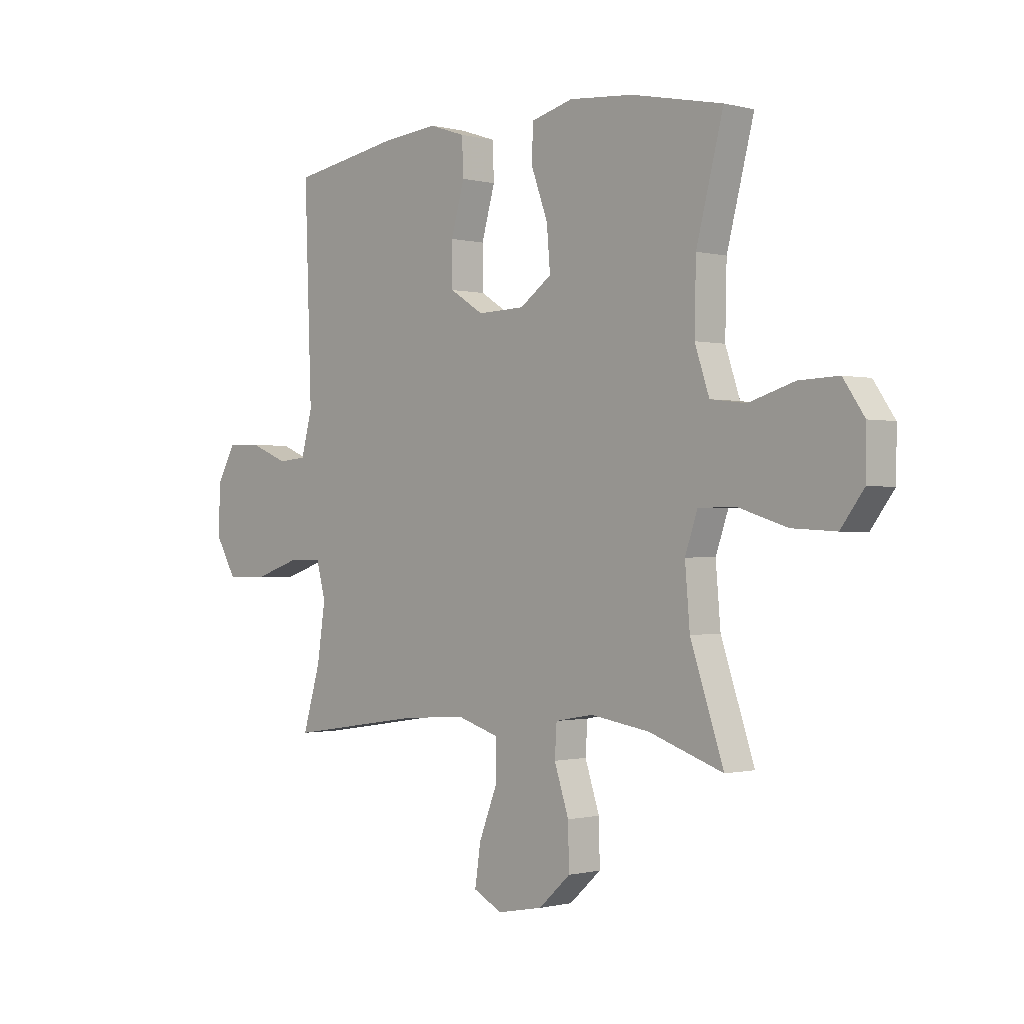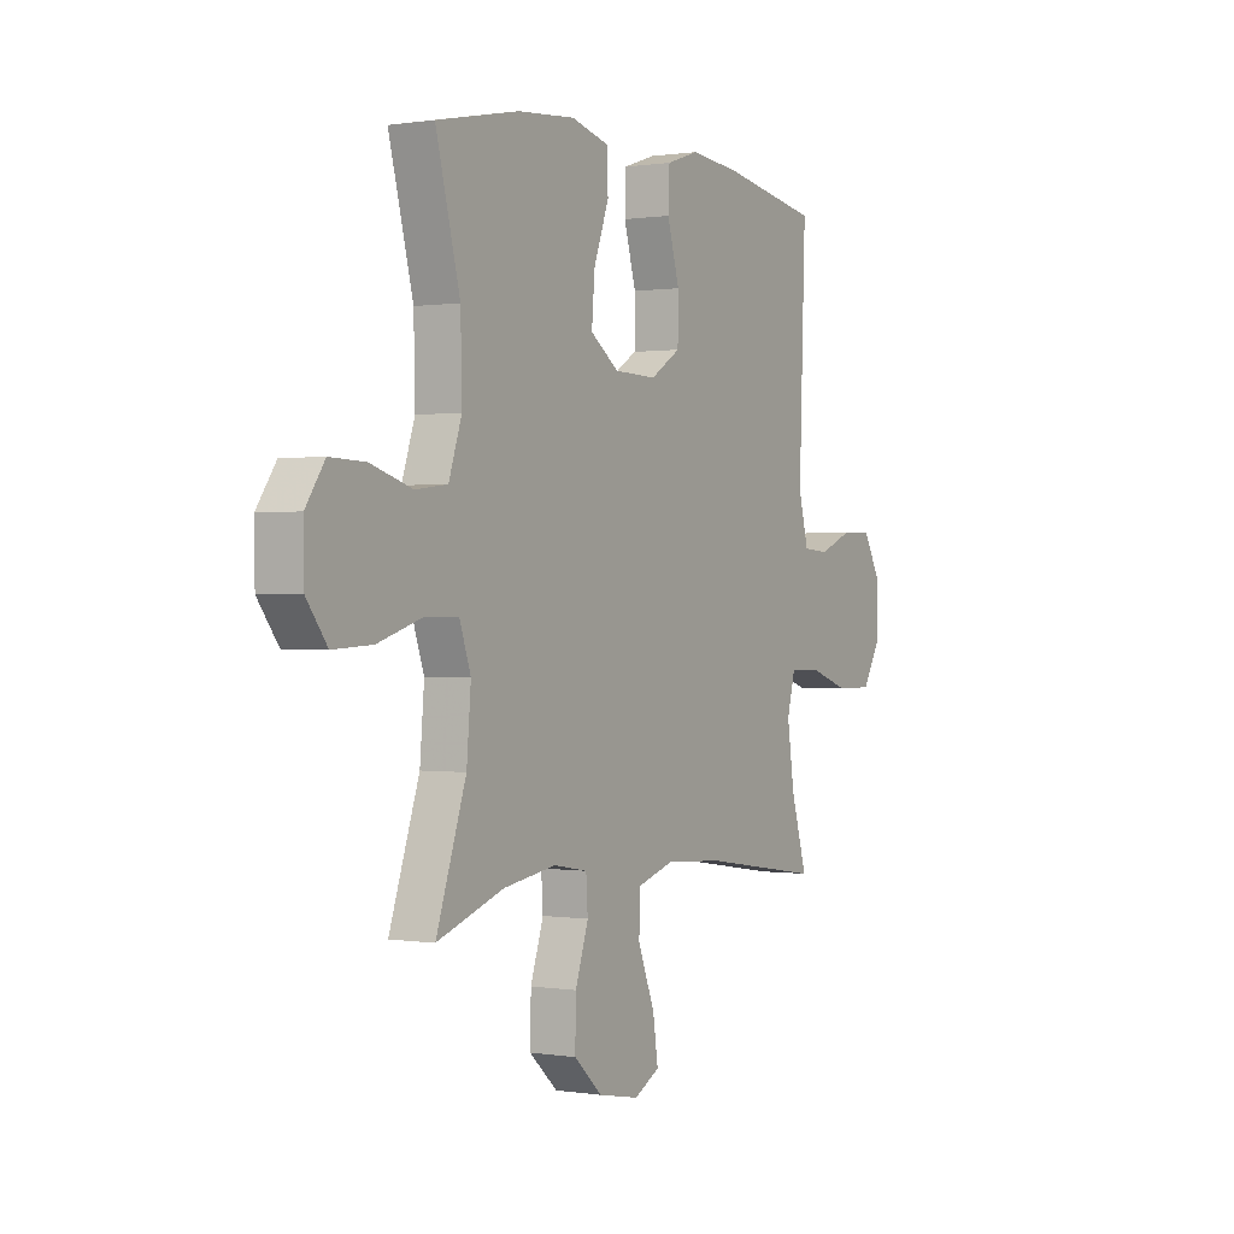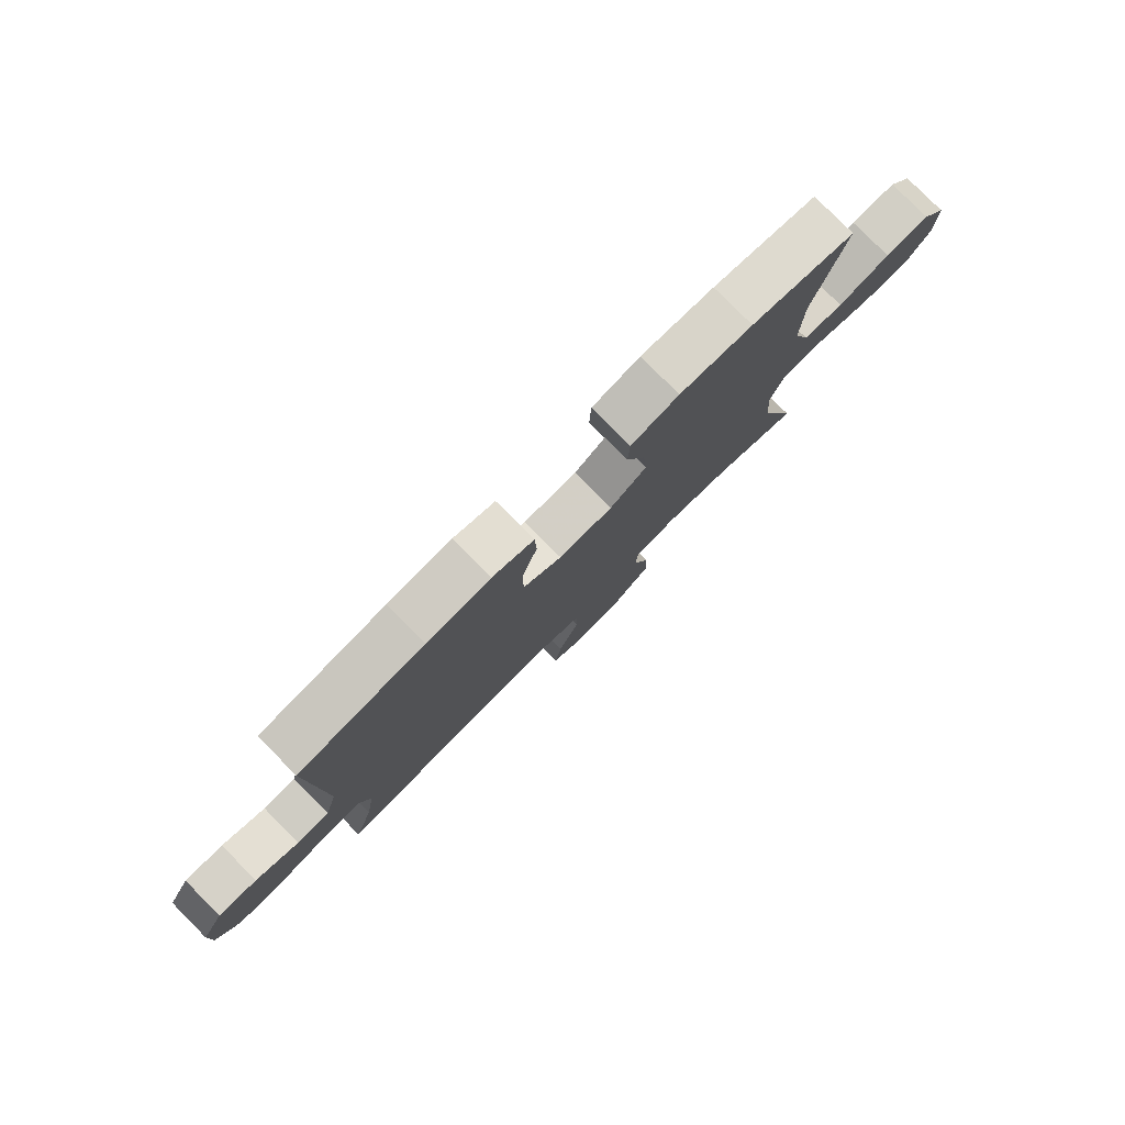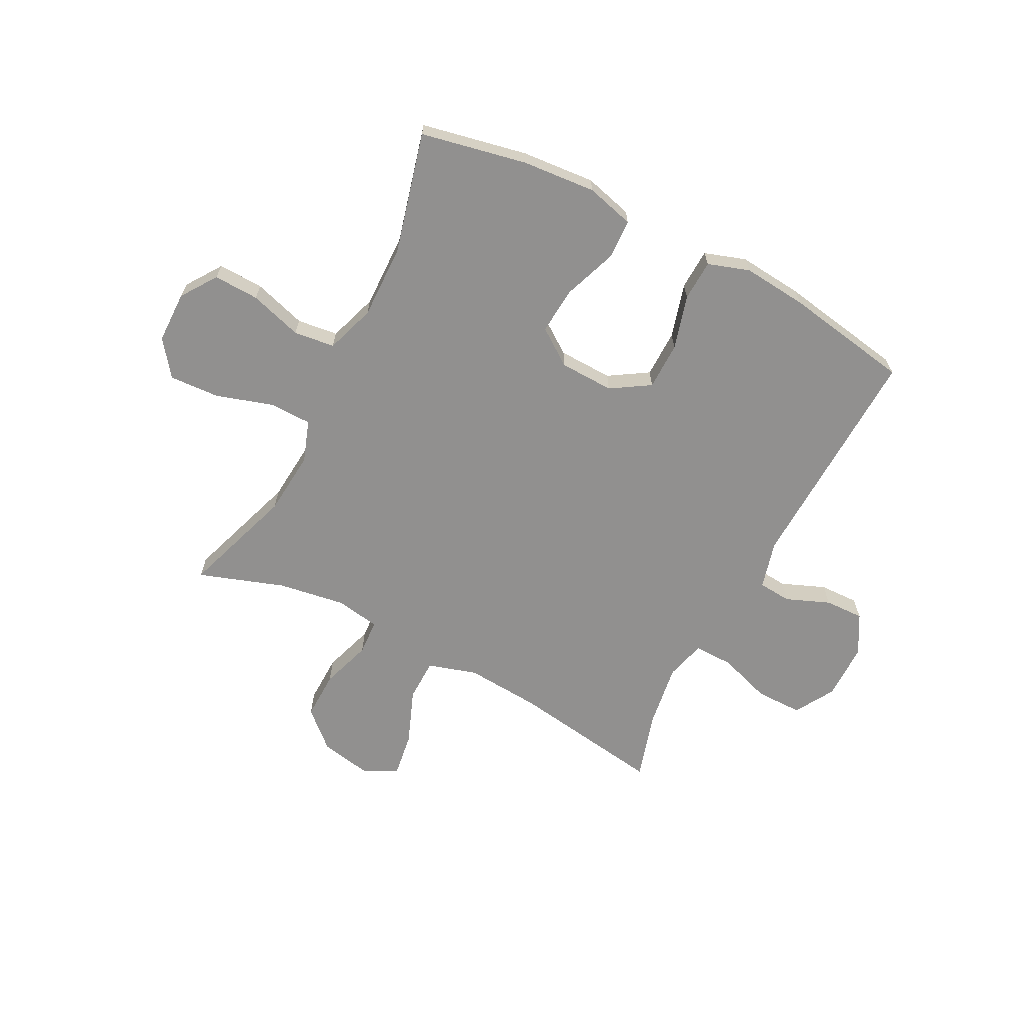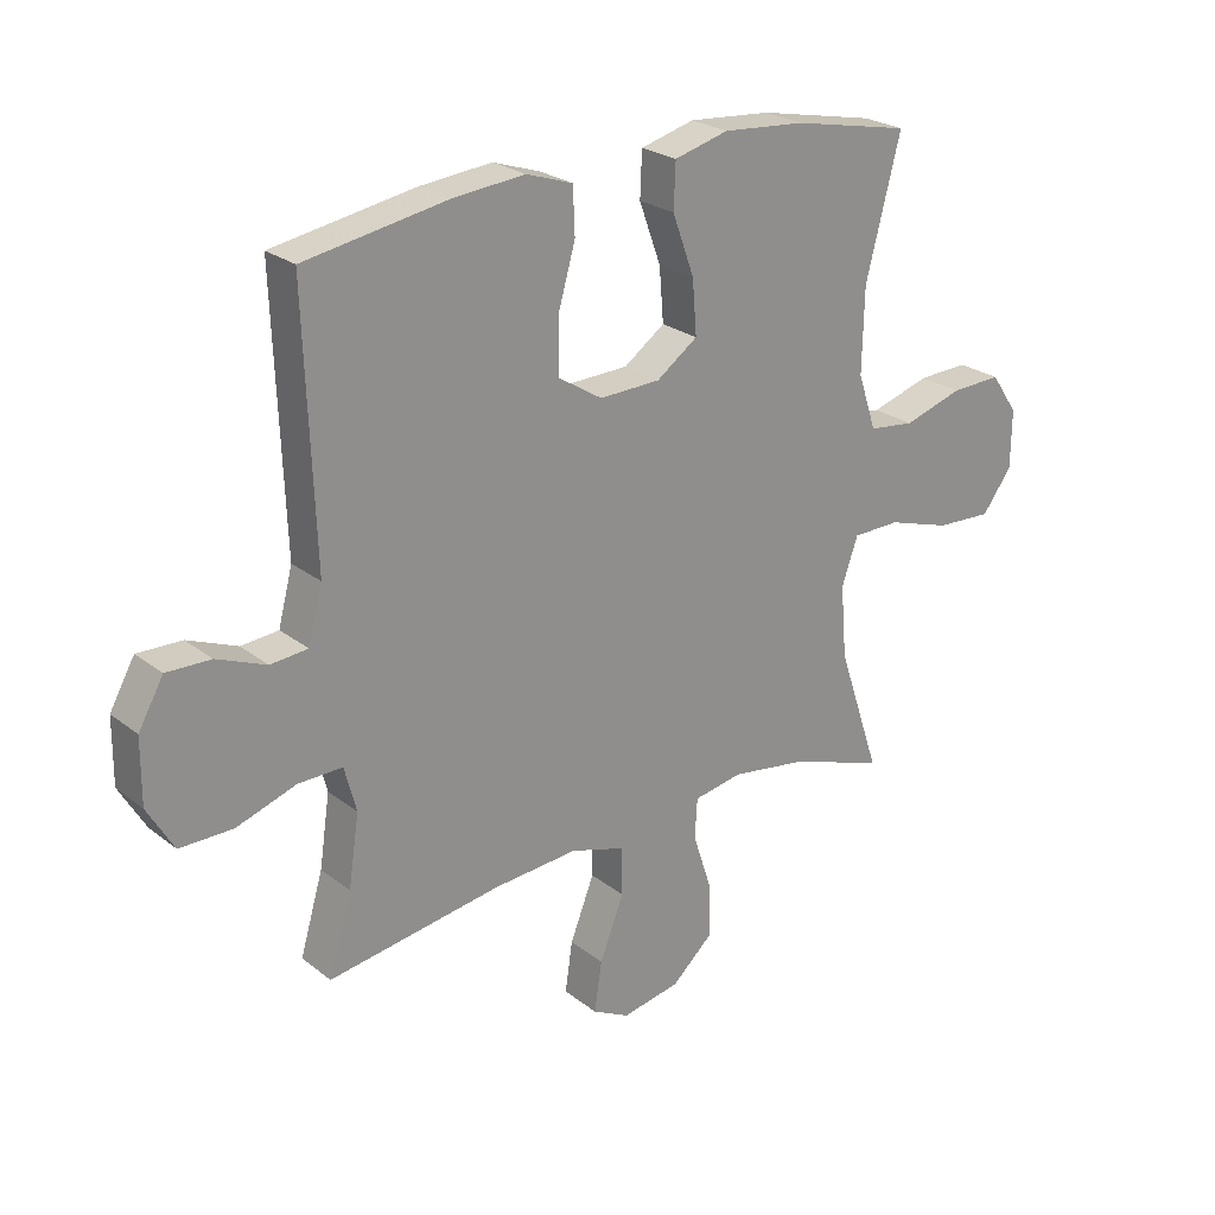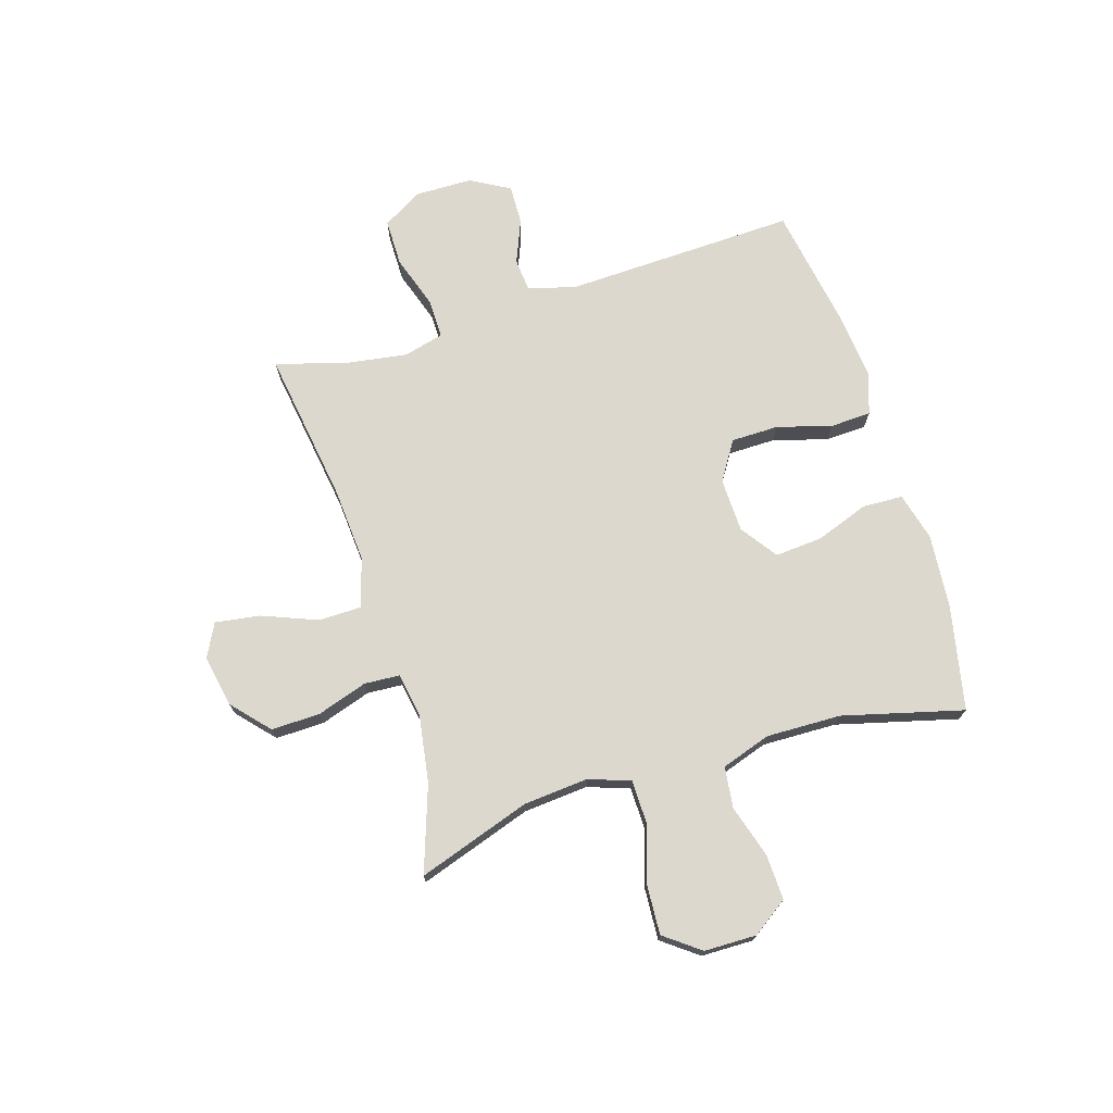
<metadata>
{"format":"obj","ext":"obj","renderer":"f3d","projection":"perspective","resolution":1024,"background":"white","views":[{"elev":-0.6,"azim":-133.5,"up":"+Z"},{"elev":0.4,"azim":-59.6,"up":"+Z"},{"elev":79.8,"azim":135.2,"up":"+Z"},{"elev":-65.7,"azim":-27.3,"up":"+Y"},{"elev":24.6,"azim":141.4,"up":"+Z"},{"elev":72.6,"azim":-107.1,"up":"+Y"}]}
</metadata>
<code>
v 0.5 0.07 0.5
v 0.485 0.07 0.082
v 0.508 0.07 -0.005
v 0.568 0.07 -0.01
v 0.647 0.07 0.022
v 0.718 0.07 0.024
v 0.758 0.07 -0.047
v 0.759 0.07 -0.15
v 0.717 0.07 -0.222
v 0.632 0.07 -0.222
v 0.536 0.07 -0.19
v 0.465 0.07 -0.189
v 0.446 0.07 -0.261
v 0.463 0.07 -0.375
v 0.5 0.07 -0.5
v 0.222 0.07 -0.458
v 0.086 0.07 -0.448
v -0.002 0.07 -0.475
v -0.003 0.07 -0.552
v 0.036 0.07 -0.651
v 0.048 0.07 -0.732
v -0.012 0.07 -0.763
v -0.106 0.07 -0.745
v -0.172 0.07 -0.685
v -0.17 0.07 -0.597
v -0.14 0.07 -0.506
v -0.144 0.07 -0.442
v -0.223 0.07 -0.428
v -0.345 0.07 -0.447
v -0.5 0.07 -0.5
v -0.431 0.07 -0.296
v -0.421 0.07 -0.179
v -0.447 0.07 -0.104
v -0.524 0.07 -0.103
v -0.626 0.07 -0.135
v -0.717 0.07 -0.14
v -0.765 0.07 -0.076
v -0.766 0.07 0.018
v -0.722 0.07 0.082
v -0.64 0.07 0.079
v -0.545 0.07 0.05
v -0.471 0.07 0.059
v -0.441 0.07 0.148
v -0.444 0.07 0.283
v -0.5 0.07 0.5
v -0.31 0.07 0.539
v -0.177 0.07 0.55
v -0.09 0.07 0.527
v -0.087 0.07 0.455
v -0.122 0.07 0.359
v -0.129 0.07 0.273
v -0.063 0.07 0.226
v 0.035 0.07 0.223
v 0.105 0.07 0.267
v 0.106 0.07 0.353
v 0.078 0.07 0.451
v 0.081 0.07 0.525
v 0.156 0.07 0.55
v 0.272 0.07 0.539
v 0.5 0 0.5
v 0.485 0 0.082
v 0.508 0 -0.005
v 0.568 0 -0.01
v 0.647 0 0.022
v 0.718 0 0.024
v 0.758 0 -0.047
v 0.759 0 -0.15
v 0.717 0 -0.222
v 0.632 0 -0.222
v 0.536 0 -0.19
v 0.465 0 -0.189
v 0.446 0 -0.261
v 0.463 0 -0.375
v 0.5 0 -0.5
v 0.222 0 -0.458
v 0.086 0 -0.448
v -0.002 0 -0.475
v -0.003 0 -0.552
v 0.036 0 -0.651
v 0.048 0 -0.732
v -0.012 0 -0.763
v -0.106 0 -0.745
v -0.172 0 -0.685
v -0.17 0 -0.597
v -0.14 0 -0.506
v -0.144 0 -0.442
v -0.223 0 -0.428
v -0.345 0 -0.447
v -0.5 0 -0.5
v -0.431 0 -0.296
v -0.421 0 -0.179
v -0.447 0 -0.104
v -0.524 0 -0.103
v -0.626 0 -0.135
v -0.717 0 -0.14
v -0.765 0 -0.076
v -0.766 0 0.018
v -0.722 0 0.082
v -0.64 0 0.079
v -0.545 0 0.05
v -0.471 0 0.059
v -0.441 0 0.148
v -0.444 0 0.283
v -0.5 0 0.5
v -0.31 0 0.539
v -0.177 0 0.55
v -0.09 0 0.527
v -0.087 0 0.455
v -0.122 0 0.359
v -0.129 0 0.273
v -0.063 0 0.226
v 0.035 0 0.223
v 0.105 0 0.267
v 0.106 0 0.353
v 0.078 0 0.451
v 0.081 0 0.525
v 0.156 0 0.55
v 0.272 0 0.539
f 58 59 1 2
f 55 56 57 58
f 54 55 58 2
f 53 54 2 3
f 52 53 3
f 47 48 49 50
f 47 50 51
f 44 45 46 47
f 43 44 47 51
f 42 43 51 52
f 38 39 40 41
f 38 41 42
f 37 38 42
f 34 35 36 37
f 33 34 37 42
f 32 33 42 52
f 29 30 31
f 28 29 31 32
f 27 28 32 52
f 23 24 25 26
f 19 20 21 22
f 18 19 22 23
f 14 15 16
f 13 14 16 17
f 12 13 17 18
f 8 9 10 11
f 8 11 12
f 7 8 12
f 4 5 6 7
f 3 4 7 12
f 52 3 12 18
f 26 27 52
f 18 23 26 52
f 61 60 118 117
f 117 116 115 114
f 61 117 114 113
f 62 61 113 112
f 62 112 111
f 109 108 107 106
f 110 109 106
f 106 105 104 103
f 110 106 103 102
f 111 110 102 101
f 100 99 98 97
f 101 100 97
f 101 97 96
f 96 95 94 93
f 101 96 93 92
f 111 101 92 91
f 90 89 88
f 91 90 88 87
f 111 91 87 86
f 85 84 83 82
f 81 80 79 78
f 82 81 78 77
f 75 74 73
f 76 75 73 72
f 77 76 72 71
f 70 69 68 67
f 71 70 67
f 71 67 66
f 66 65 64 63
f 71 66 63 62
f 77 71 62 111
f 111 86 85
f 111 85 82 77
f 1 60 61 2
f 2 61 62 3
f 3 62 63 4
f 4 63 64 5
f 5 64 65 6
f 6 65 66 7
f 7 66 67 8
f 8 67 68 9
f 9 68 69 10
f 10 69 70 11
f 11 70 71 12
f 12 71 72 13
f 13 72 73 14
f 14 73 74 15
f 15 74 75 16
f 16 75 76 17
f 17 76 77 18
f 18 77 78 19
f 19 78 79 20
f 20 79 80 21
f 21 80 81 22
f 22 81 82 23
f 23 82 83 24
f 24 83 84 25
f 25 84 85 26
f 26 85 86 27
f 27 86 87 28
f 28 87 88 29
f 29 88 89 30
f 30 89 90 31
f 31 90 91 32
f 32 91 92 33
f 33 92 93 34
f 34 93 94 35
f 35 94 95 36
f 36 95 96 37
f 37 96 97 38
f 38 97 98 39
f 39 98 99 40
f 40 99 100 41
f 41 100 101 42
f 42 101 102 43
f 43 102 103 44
f 44 103 104 45
f 45 104 105 46
f 46 105 106 47
f 47 106 107 48
f 48 107 108 49
f 49 108 109 50
f 50 109 110 51
f 51 110 111 52
f 52 111 112 53
f 53 112 113 54
f 54 113 114 55
f 55 114 115 56
f 56 115 116 57
f 57 116 117 58
f 58 117 118 59
f 59 118 60 1

</code>
